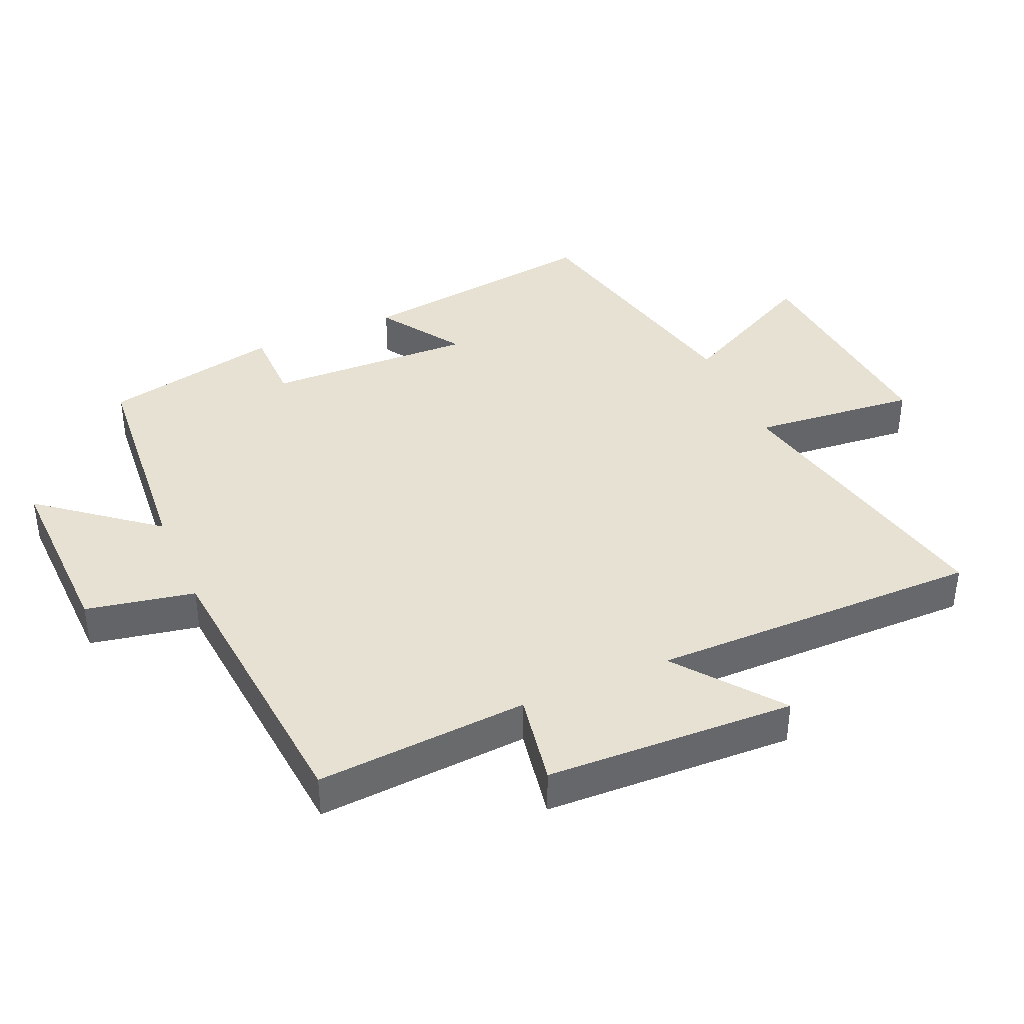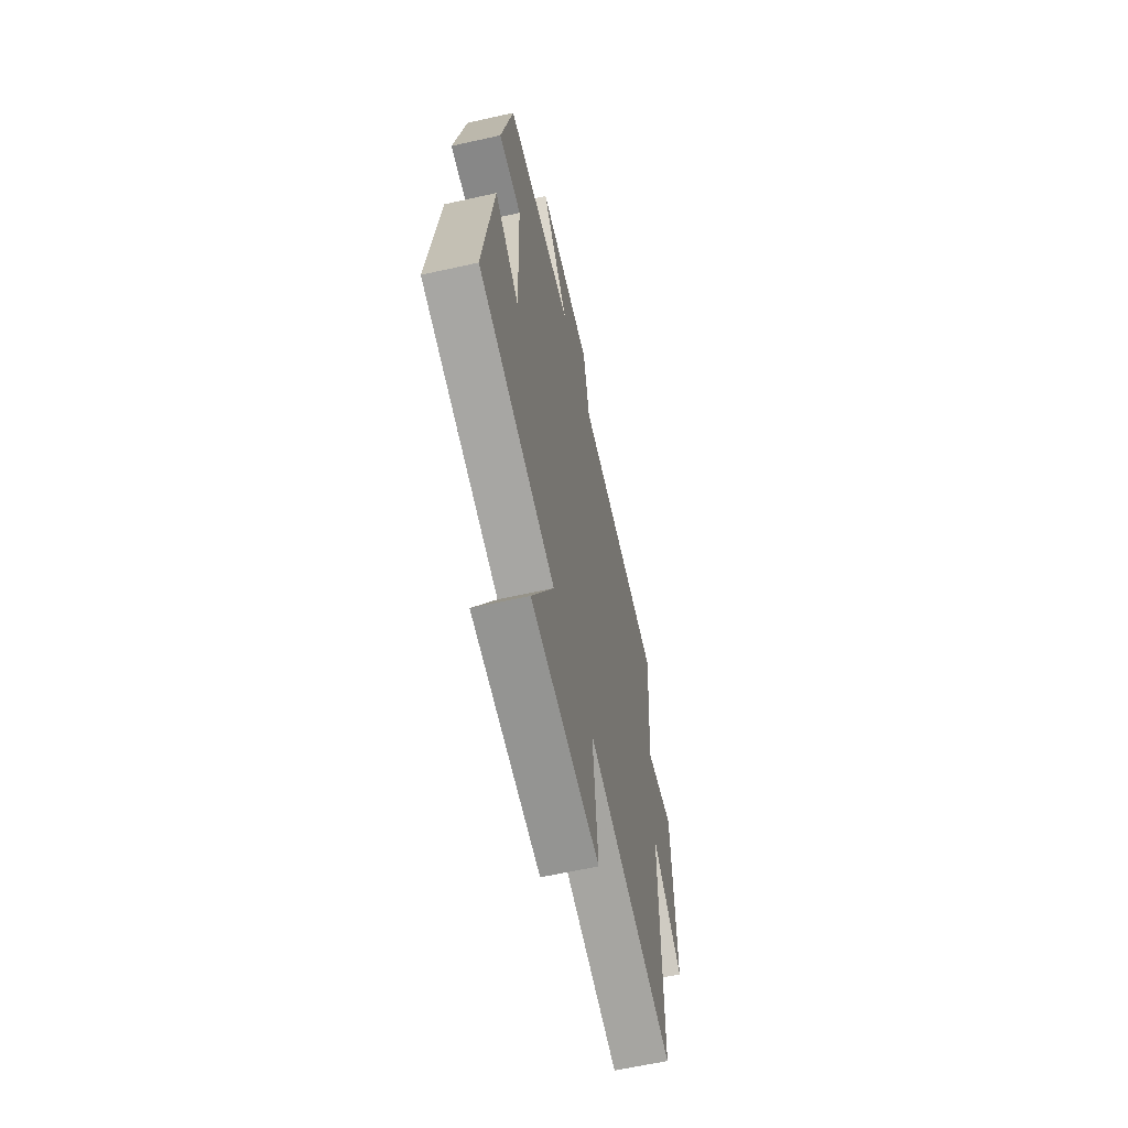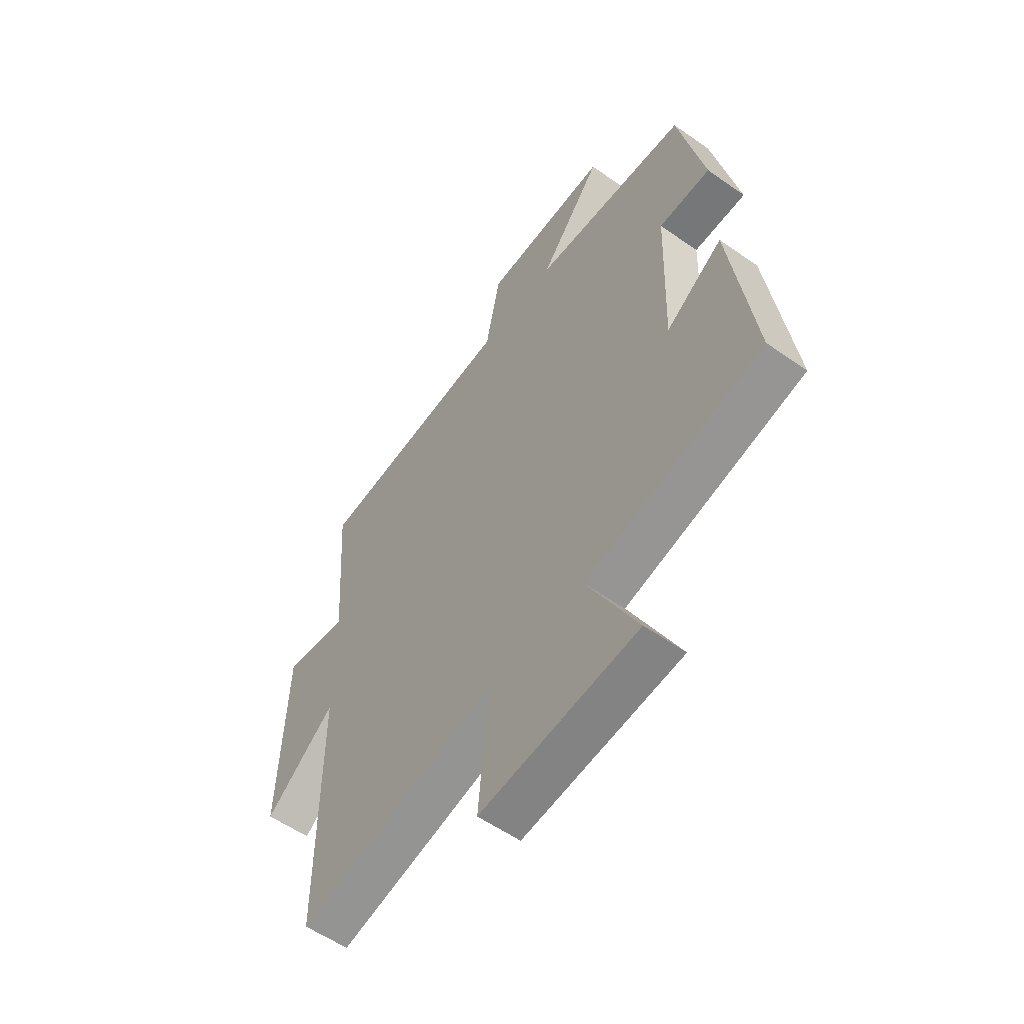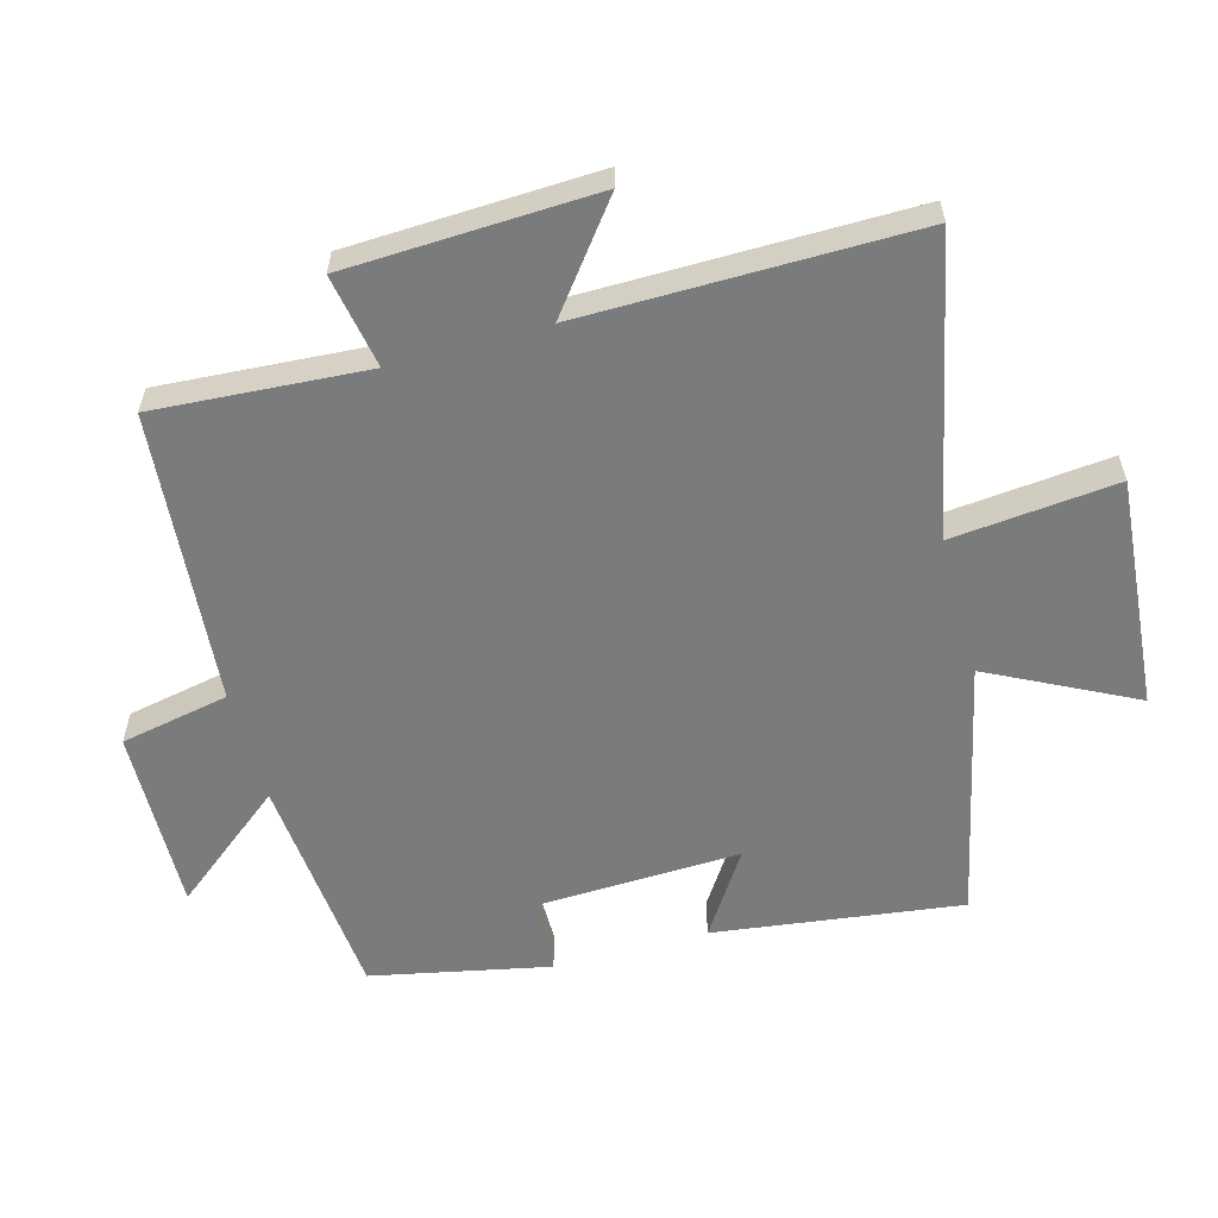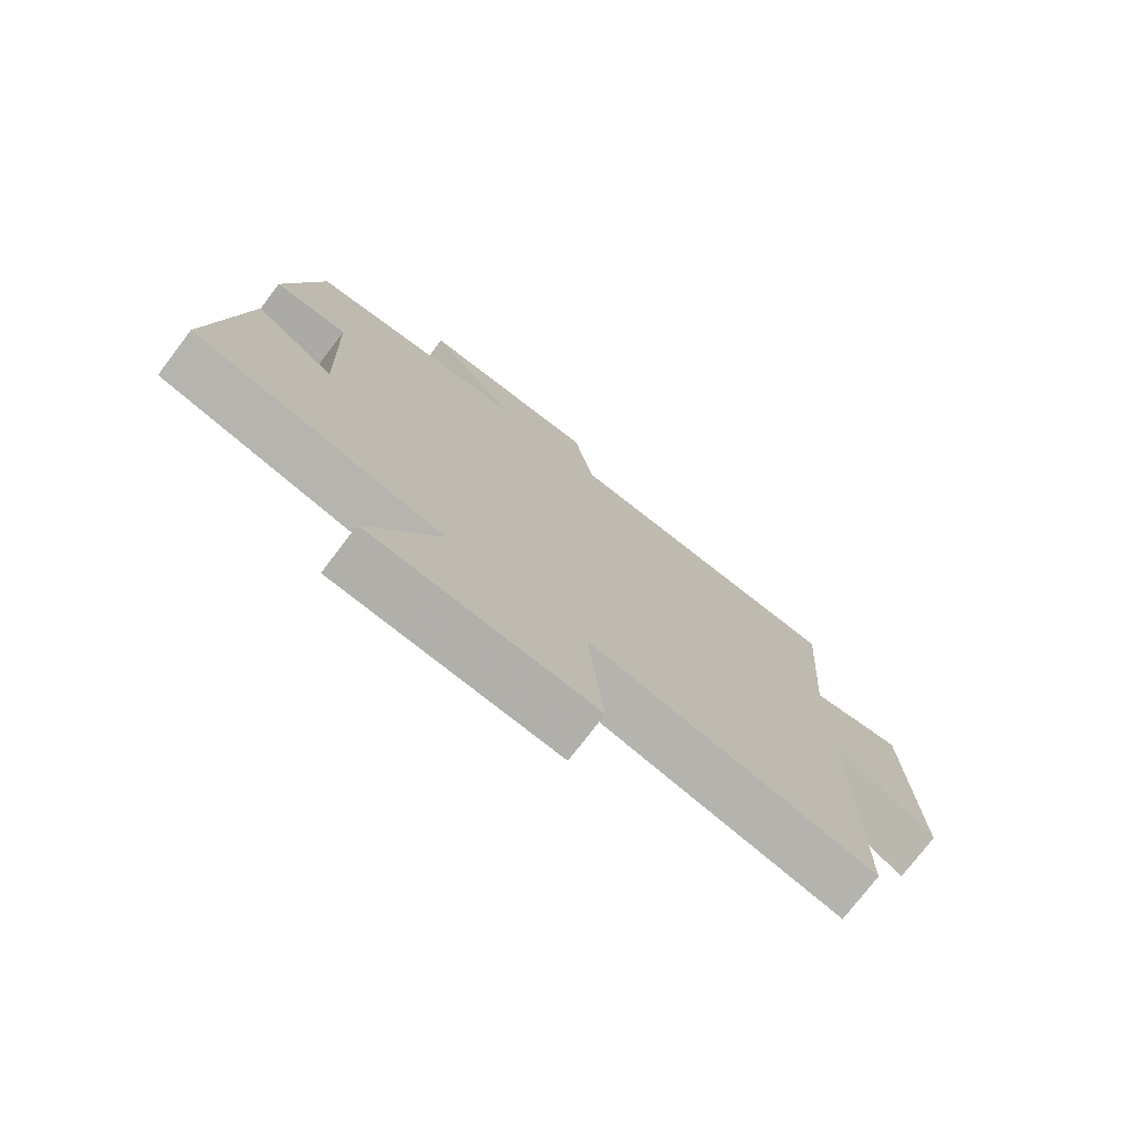
<metadata>
{"format":"obj","ext":"obj","renderer":"f3d","projection":"perspective","resolution":1024,"background":"white","views":[{"elev":39.4,"azim":66.5,"up":"+Y"},{"elev":-62.0,"azim":-77.2,"up":"+Z"},{"elev":-56.6,"azim":-126.3,"up":"+Z"},{"elev":-58.3,"azim":105.6,"up":"+Y"},{"elev":-75.6,"azim":-37.3,"up":"+Z"}]}
</metadata>
<code>
v -0.551 0.07 -0.41
v -0.5 0.07 -0.034
v -0.374 0.07 -0.117
v -0.384 0.07 0.199
v -0.5 0.07 0.2
v -0.443 0.07 0.47
v -0.096 0.07 0.5
v -0.234 0.07 0.673
v 0.046 0.07 0.665
v 0.078 0.07 0.5
v 0.523 0.07 0.46
v 0.5 0.07 0.138
v 0.642 0.07 0.163
v 0.656 0.07 -0.215
v 0.5 0.07 -0.094
v 0.502 0.07 -0.597
v 0.057 0.07 -0.5
v 0.081 0.07 -0.751
v -0.269 0.07 -0.719
v -0.157 0.07 -0.5
v -0.551 0 -0.41
v -0.5 0 -0.034
v -0.374 0 -0.117
v -0.384 0 0.199
v -0.5 0 0.2
v -0.443 0 0.47
v -0.096 0 0.5
v -0.234 0 0.673
v 0.046 0 0.665
v 0.078 0 0.5
v 0.523 0 0.46
v 0.5 0 0.138
v 0.642 0 0.163
v 0.656 0 -0.215
v 0.5 0 -0.094
v 0.502 0 -0.597
v 0.057 0 -0.5
v 0.081 0 -0.751
v -0.269 0 -0.719
v -0.157 0 -0.5
f 17 18 19 20
f 1 2 3
f 20 1 3
f 17 20 3
f 17 3 4
f 16 17 4
f 15 16 4
f 12 13 14 15
f 12 15 4
f 10 11 12 4
f 7 8 9 10
f 6 7 10
f 5 6 10
f 4 5 10
f 40 39 38 37
f 23 22 21
f 23 21 40
f 23 40 37
f 24 23 37
f 24 37 36
f 24 36 35
f 35 34 33 32
f 24 35 32
f 24 32 31 30
f 30 29 28 27
f 30 27 26
f 30 26 25
f 30 25 24
f 1 21 22 2
f 2 22 23 3
f 3 23 24 4
f 4 24 25 5
f 5 25 26 6
f 6 26 27 7
f 7 27 28 8
f 8 28 29 9
f 9 29 30 10
f 10 30 31 11
f 11 31 32 12
f 12 32 33 13
f 13 33 34 14
f 14 34 35 15
f 15 35 36 16
f 16 36 37 17
f 17 37 38 18
f 18 38 39 19
f 19 39 40 20
f 20 40 21 1

</code>
